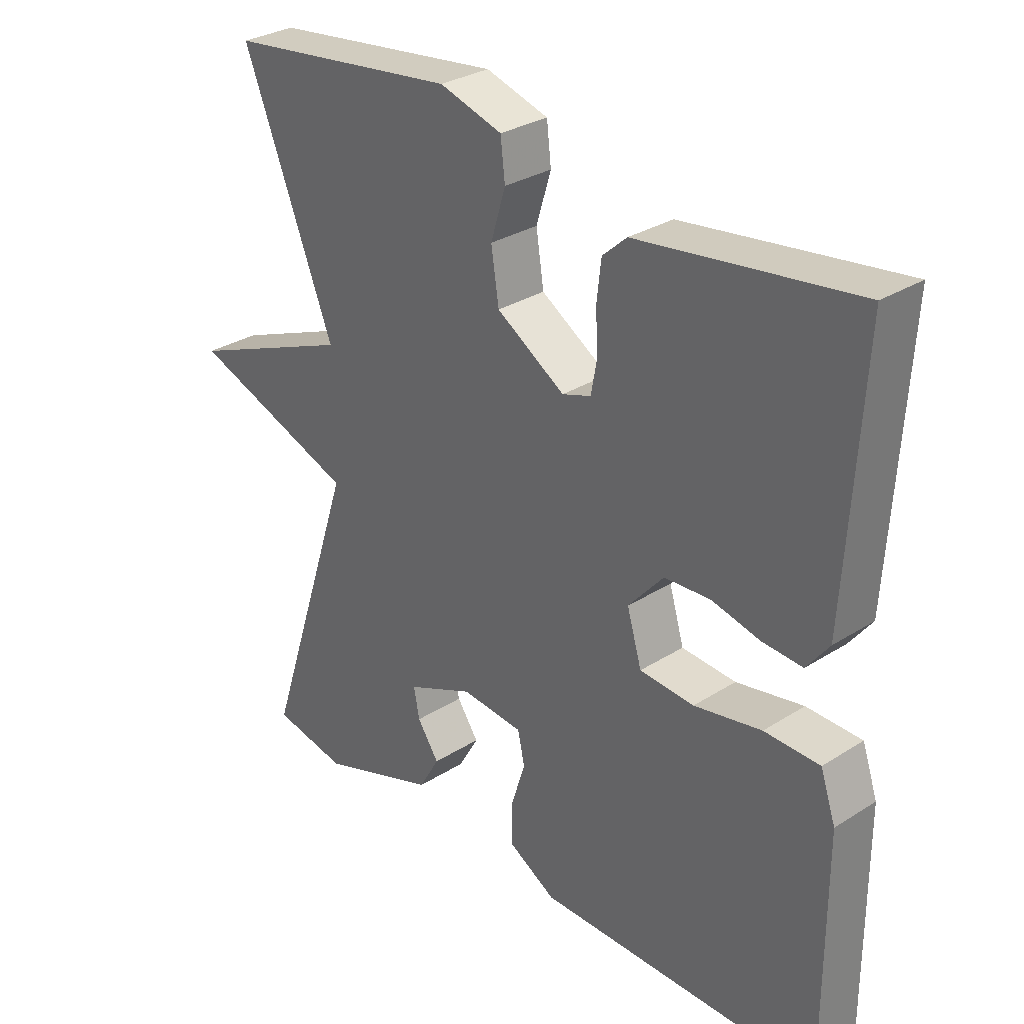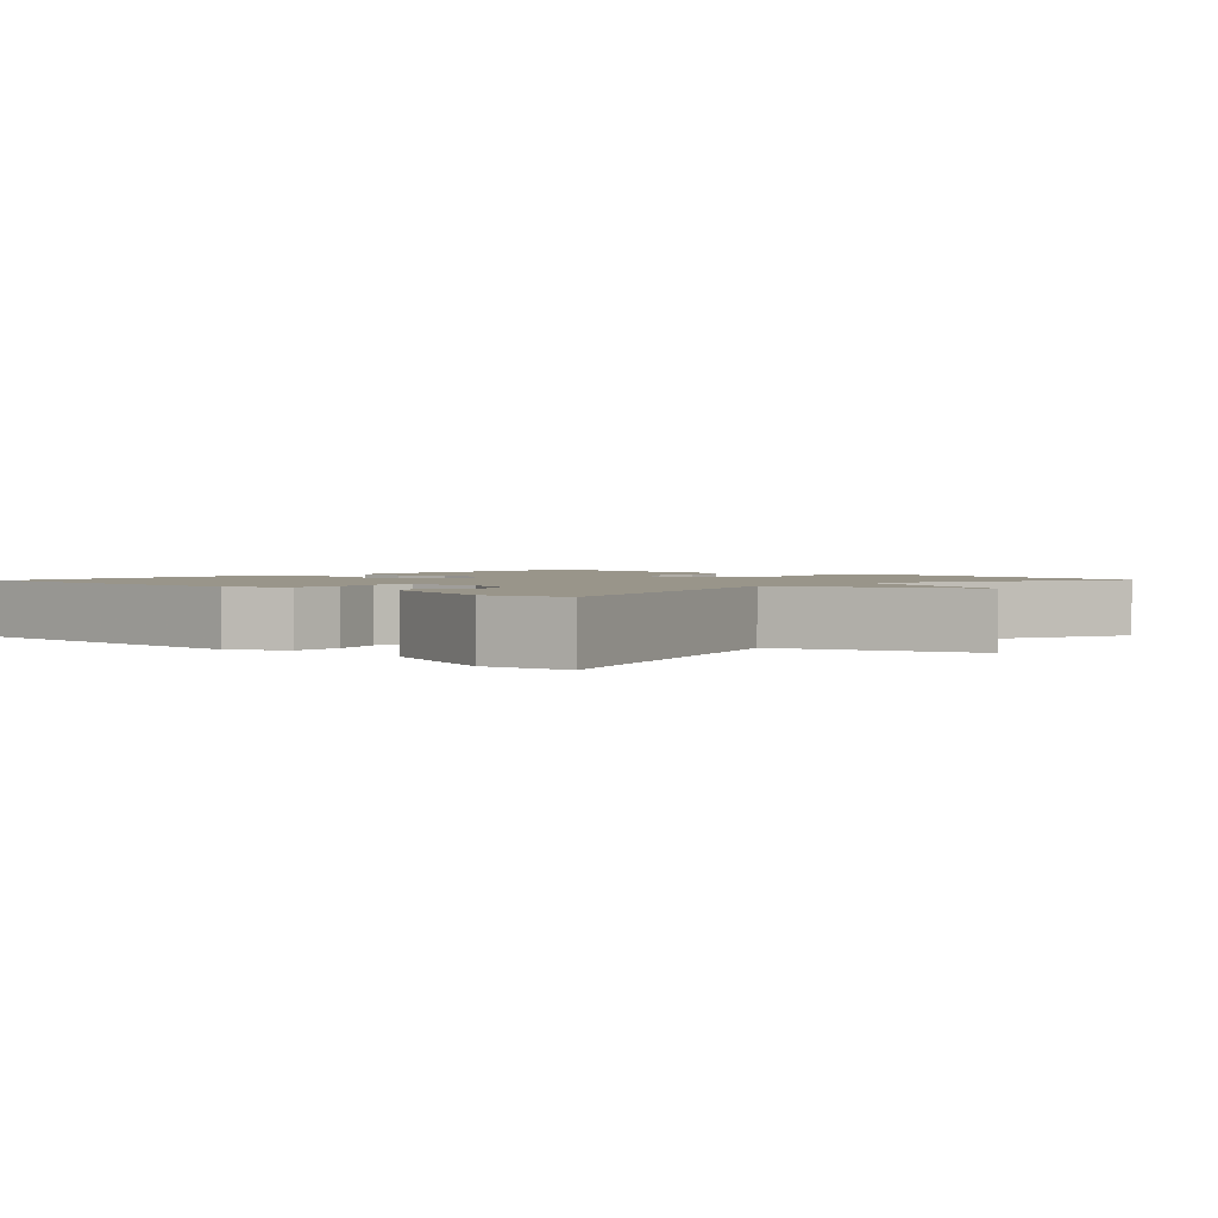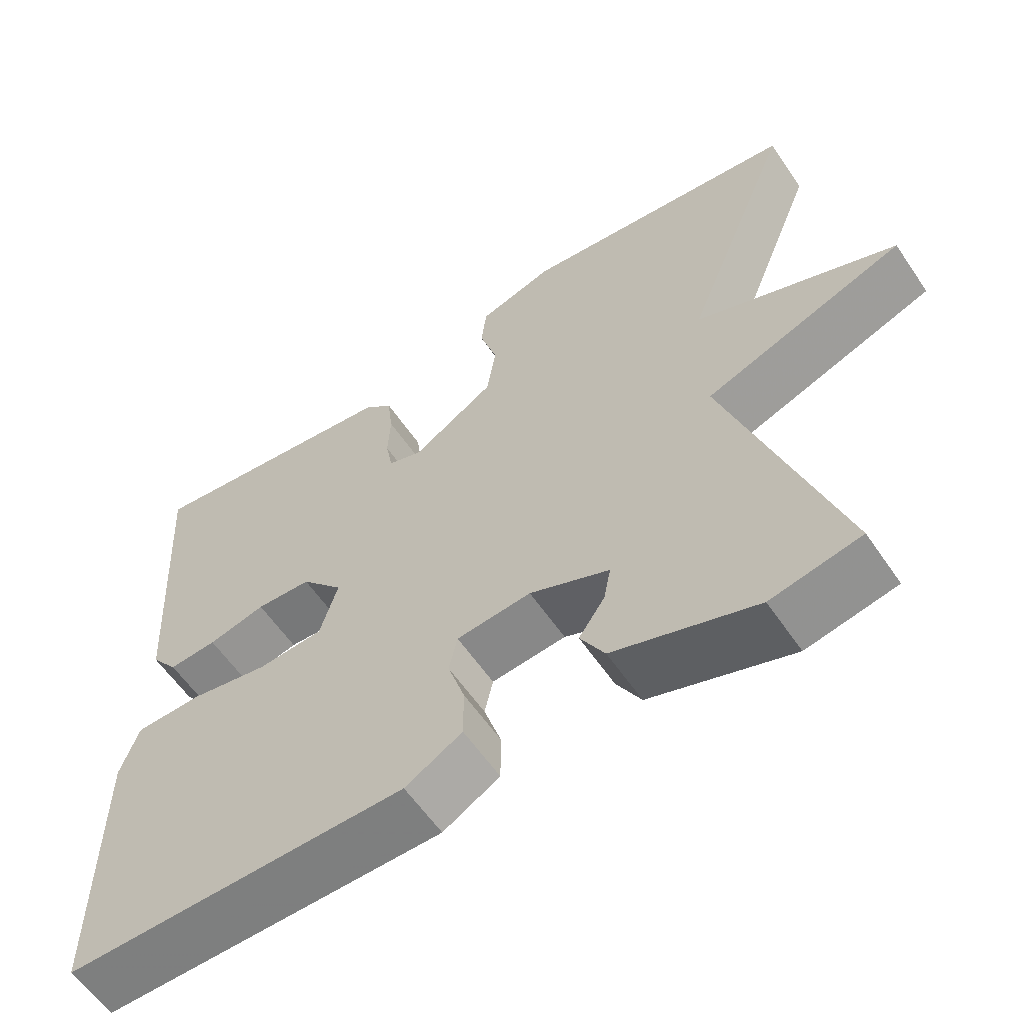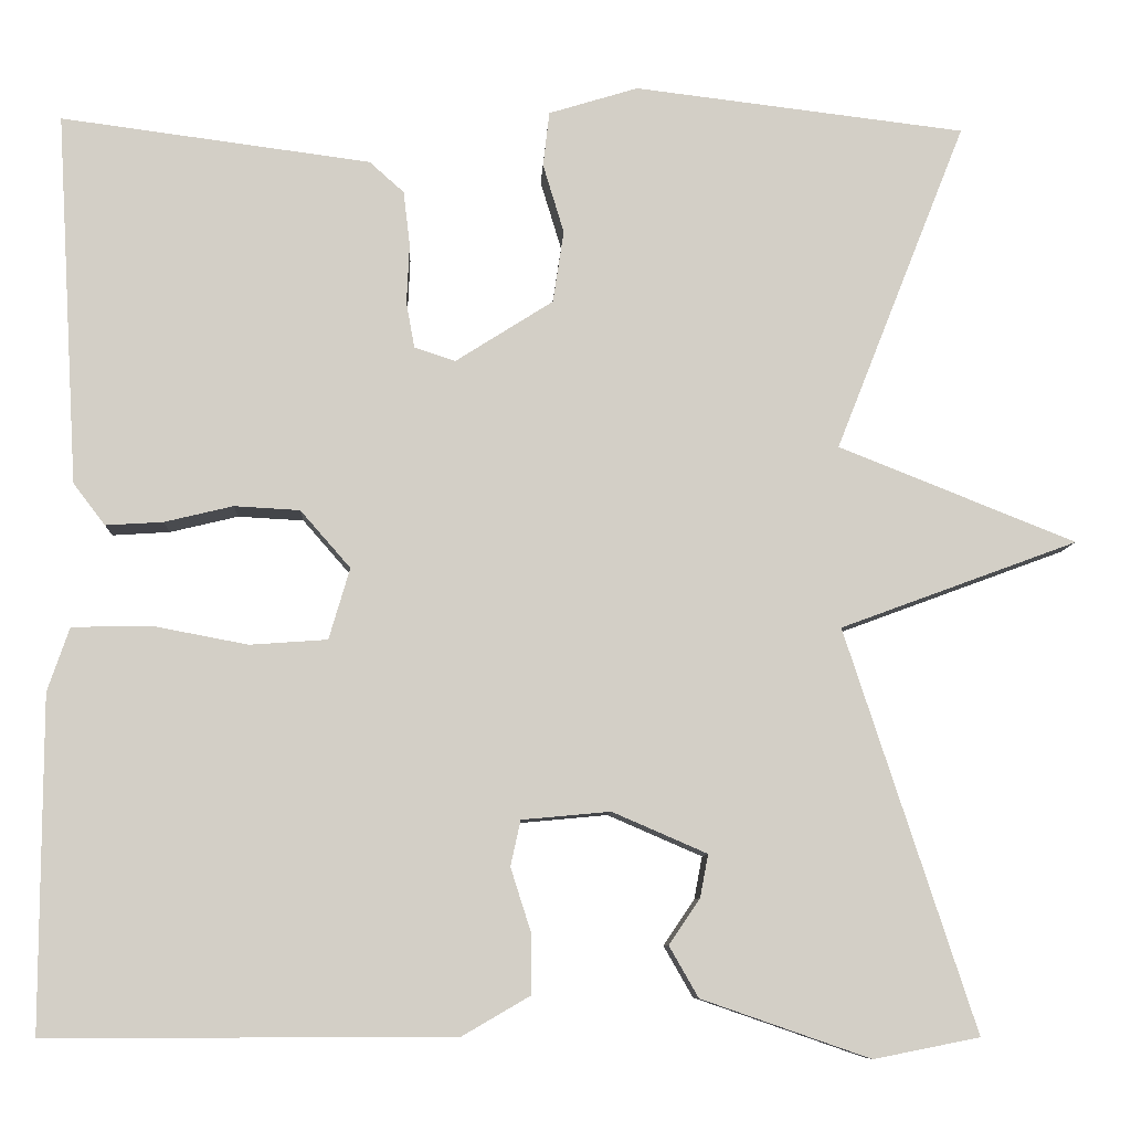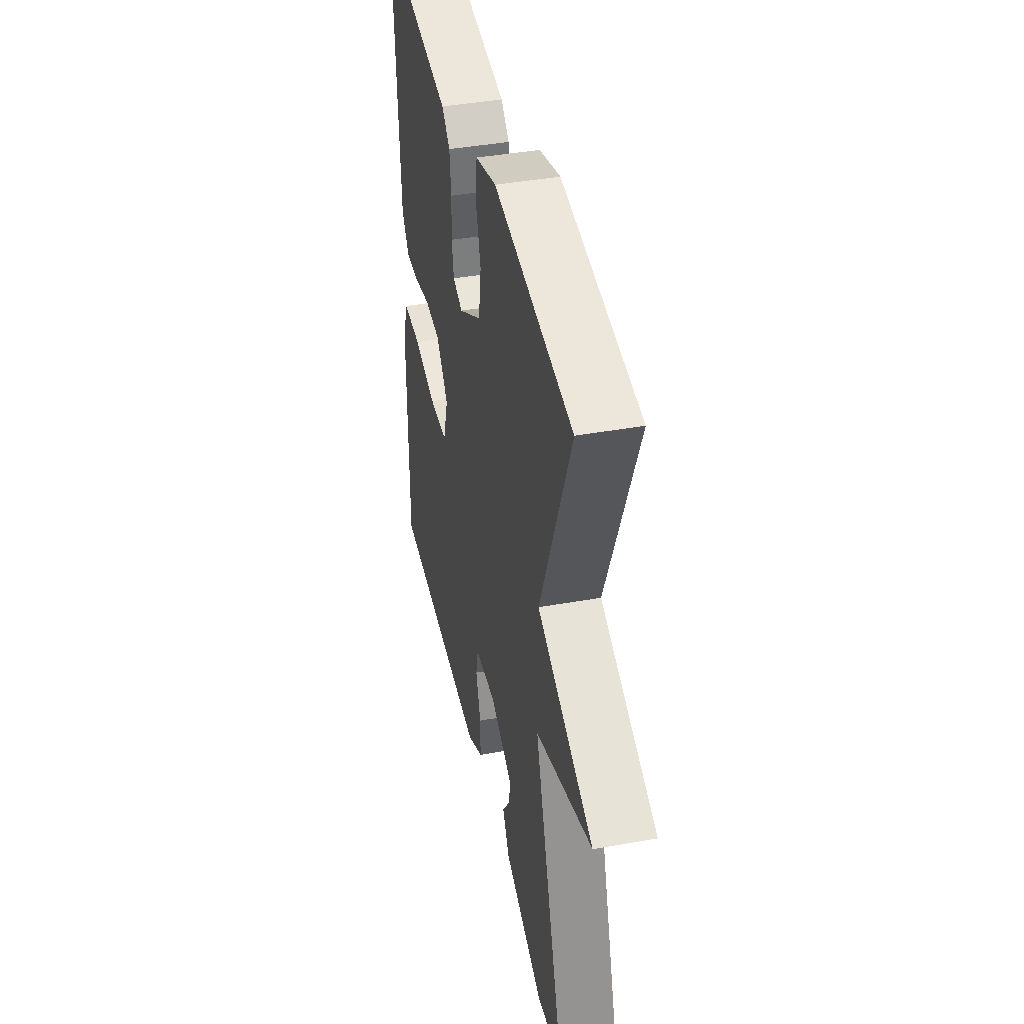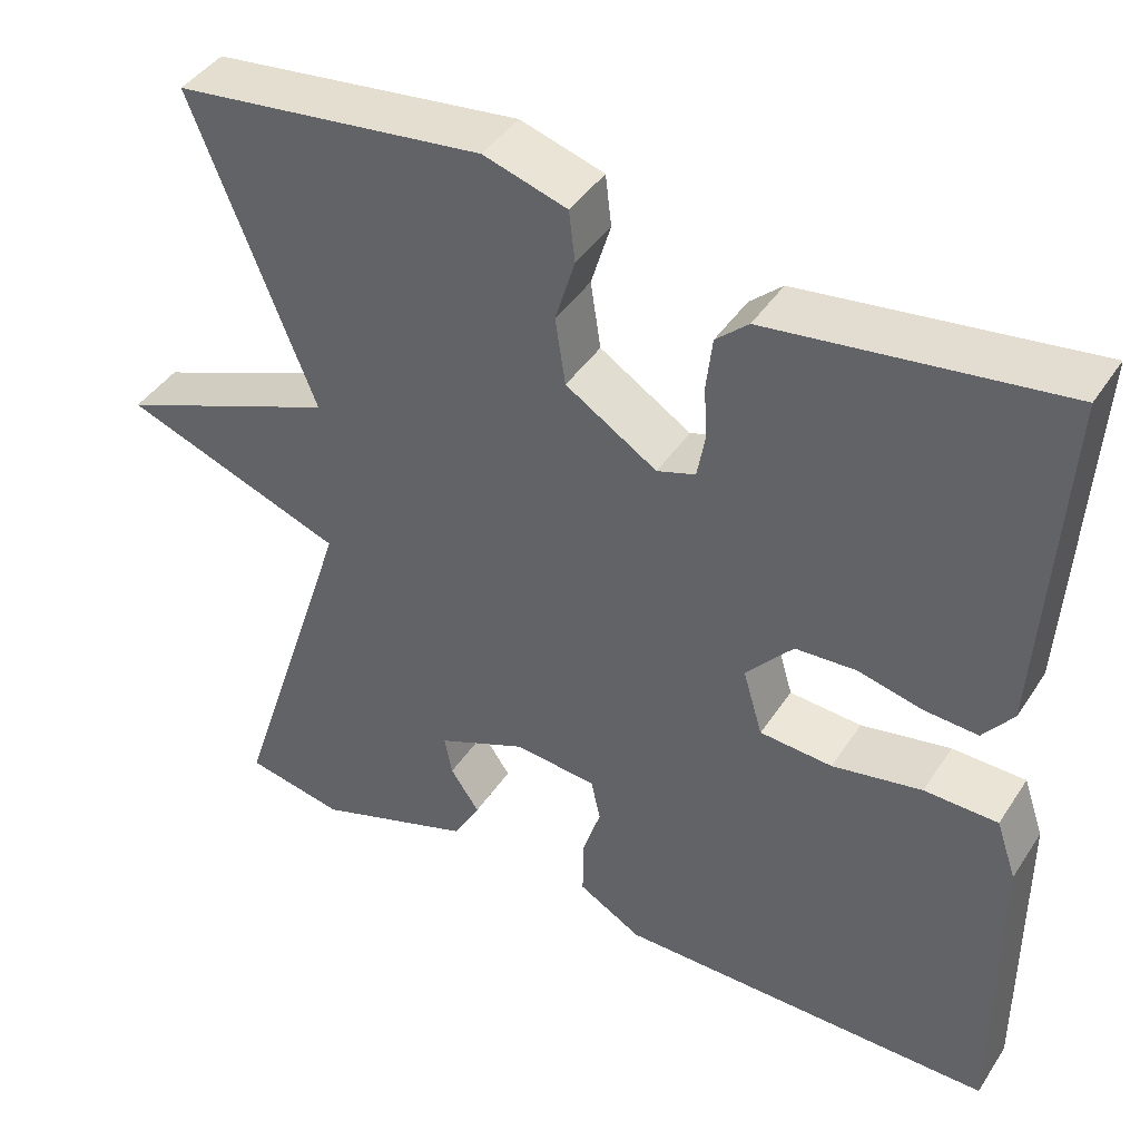
<metadata>
{"format":"obj","ext":"obj","renderer":"f3d","projection":"perspective","resolution":1024,"background":"white","views":[{"elev":30.3,"azim":47.4,"up":"+Z"},{"elev":2.0,"azim":-136.5,"up":"+Y"},{"elev":-59.5,"azim":-145.9,"up":"+Z"},{"elev":-8.3,"azim":177.4,"up":"+Z"},{"elev":41.8,"azim":-102.2,"up":"+Z"},{"elev":42.5,"azim":30.7,"up":"+Z"}]}
</metadata>
<code>
v -0.5 0.07 0.5
v -0.137 0.07 0.544
v -0.039 0.07 0.514
v -0.032 0.07 0.454
v -0.055 0.07 0.378
v -0.043 0.07 0.299
v 0.064 0.07 0.231
v 0.109 0.07 0.246
v 0.118 0.07 0.296
v 0.115 0.07 0.361
v 0.122 0.07 0.421
v 0.16 0.07 0.455
v 0.5 0.07 0.5
v 0.476 0.07 0.092
v 0.441 0.07 0.046
v 0.378 0.07 0.05
v 0.303 0.07 0.068
v 0.231 0.07 0.064
v 0.176 0.07 0.001
v 0.199 0.07 -0.077
v 0.284 0.07 -0.083
v 0.389 0.07 -0.063
v 0.475 0.07 -0.065
v 0.499 0.07 -0.135
v 0.5 0.07 -0.5
v 0.054 0.07 -0.499
v -0.02 0.07 -0.456
v -0.02 0.07 -0.389
v 0.002 0.07 -0.32
v -0.009 0.07 -0.27
v -0.106 0.07 -0.261
v -0.21 0.07 -0.306
v -0.201 0.07 -0.353
v -0.167 0.07 -0.403
v -0.199 0.07 -0.459
v -0.384 0.07 -0.523
v -0.5 0.07 -0.5
v -0.357 0.07 -0.061
v -0.617 0.07 0.035
v -0.357 0.07 0.139
v -0.5 0 0.5
v -0.137 0 0.544
v -0.039 0 0.514
v -0.032 0 0.454
v -0.055 0 0.378
v -0.043 0 0.299
v 0.064 0 0.231
v 0.109 0 0.246
v 0.118 0 0.296
v 0.115 0 0.361
v 0.122 0 0.421
v 0.16 0 0.455
v 0.5 0 0.5
v 0.476 0 0.092
v 0.441 0 0.046
v 0.378 0 0.05
v 0.303 0 0.068
v 0.231 0 0.064
v 0.176 0 0.001
v 0.199 0 -0.077
v 0.284 0 -0.083
v 0.389 0 -0.063
v 0.475 0 -0.065
v 0.499 0 -0.135
v 0.5 0 -0.5
v 0.054 0 -0.499
v -0.02 0 -0.456
v -0.02 0 -0.389
v 0.002 0 -0.32
v -0.009 0 -0.27
v -0.106 0 -0.261
v -0.21 0 -0.306
v -0.201 0 -0.353
v -0.167 0 -0.403
v -0.199 0 -0.459
v -0.384 0 -0.523
v -0.5 0 -0.5
v -0.357 0 -0.061
v -0.617 0 0.035
v -0.357 0 0.139
f 38 39 40
f 35 36 37 38
f 35 38 40
f 33 34 35
f 32 33 35 40
f 31 32 40
f 40 1 2
f 31 40 2
f 30 31 2
f 27 28 29
f 26 27 29
f 25 26 29
f 24 25 29
f 23 24 29
f 22 23 29
f 21 22 29
f 20 21 29 30
f 19 20 30
f 15 16 17
f 14 15 17
f 13 14 17
f 12 13 17
f 11 12 17
f 10 11 17
f 9 10 17
f 8 9 17 18
f 7 8 18 19
f 2 3 4 5
f 2 5 6
f 30 2 6
f 6 7 19 30
f 80 79 78
f 78 77 76 75
f 80 78 75
f 75 74 73
f 80 75 73 72
f 80 72 71
f 42 41 80
f 42 80 71
f 42 71 70
f 69 68 67
f 69 67 66
f 69 66 65
f 69 65 64
f 69 64 63
f 69 63 62
f 69 62 61
f 70 69 61 60
f 70 60 59
f 57 56 55
f 57 55 54
f 57 54 53
f 57 53 52
f 57 52 51
f 57 51 50
f 57 50 49
f 58 57 49 48
f 59 58 48 47
f 45 44 43 42
f 46 45 42
f 46 42 70
f 70 59 47 46
f 1 41 42 2
f 2 42 43 3
f 3 43 44 4
f 4 44 45 5
f 5 45 46 6
f 6 46 47 7
f 7 47 48 8
f 8 48 49 9
f 9 49 50 10
f 10 50 51 11
f 11 51 52 12
f 12 52 53 13
f 13 53 54 14
f 14 54 55 15
f 15 55 56 16
f 16 56 57 17
f 17 57 58 18
f 18 58 59 19
f 19 59 60 20
f 20 60 61 21
f 21 61 62 22
f 22 62 63 23
f 23 63 64 24
f 24 64 65 25
f 25 65 66 26
f 26 66 67 27
f 27 67 68 28
f 28 68 69 29
f 29 69 70 30
f 30 70 71 31
f 31 71 72 32
f 32 72 73 33
f 33 73 74 34
f 34 74 75 35
f 35 75 76 36
f 36 76 77 37
f 37 77 78 38
f 38 78 79 39
f 39 79 80 40
f 40 80 41 1

</code>
